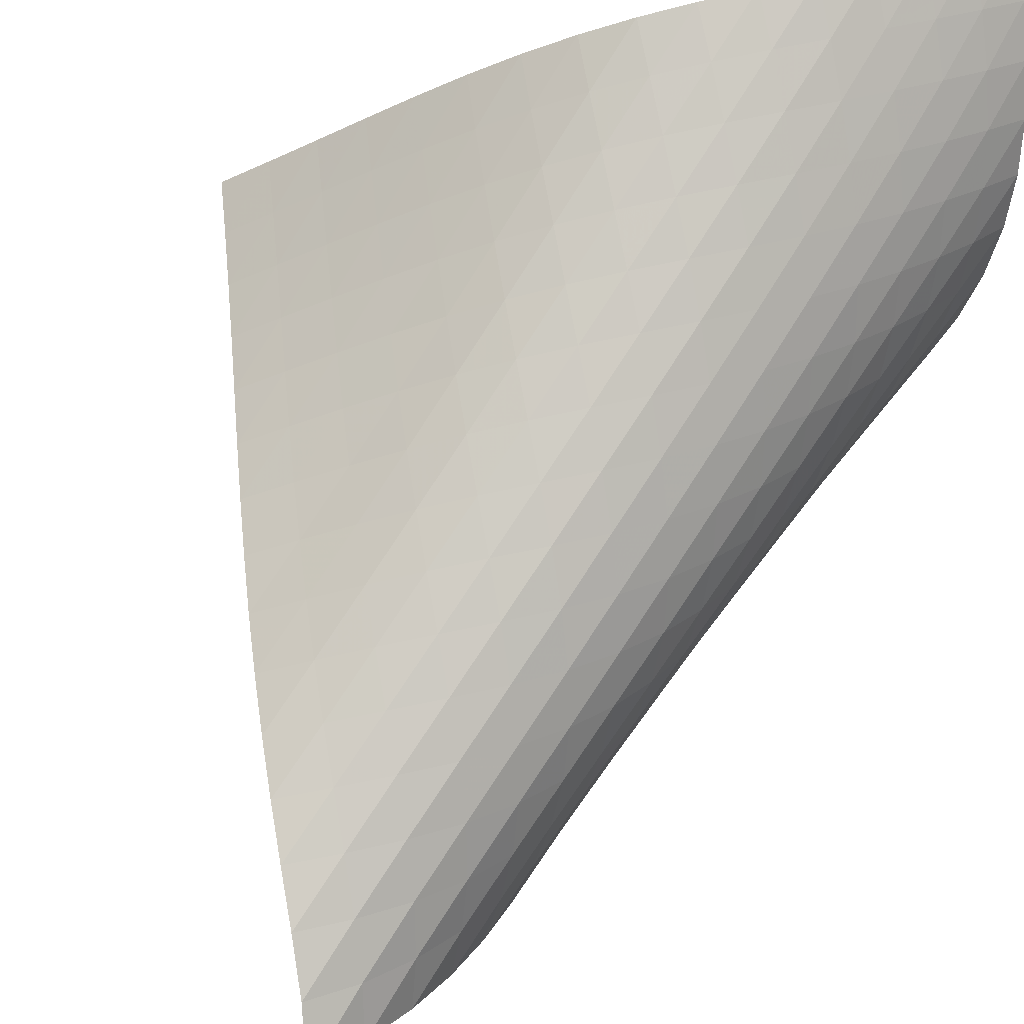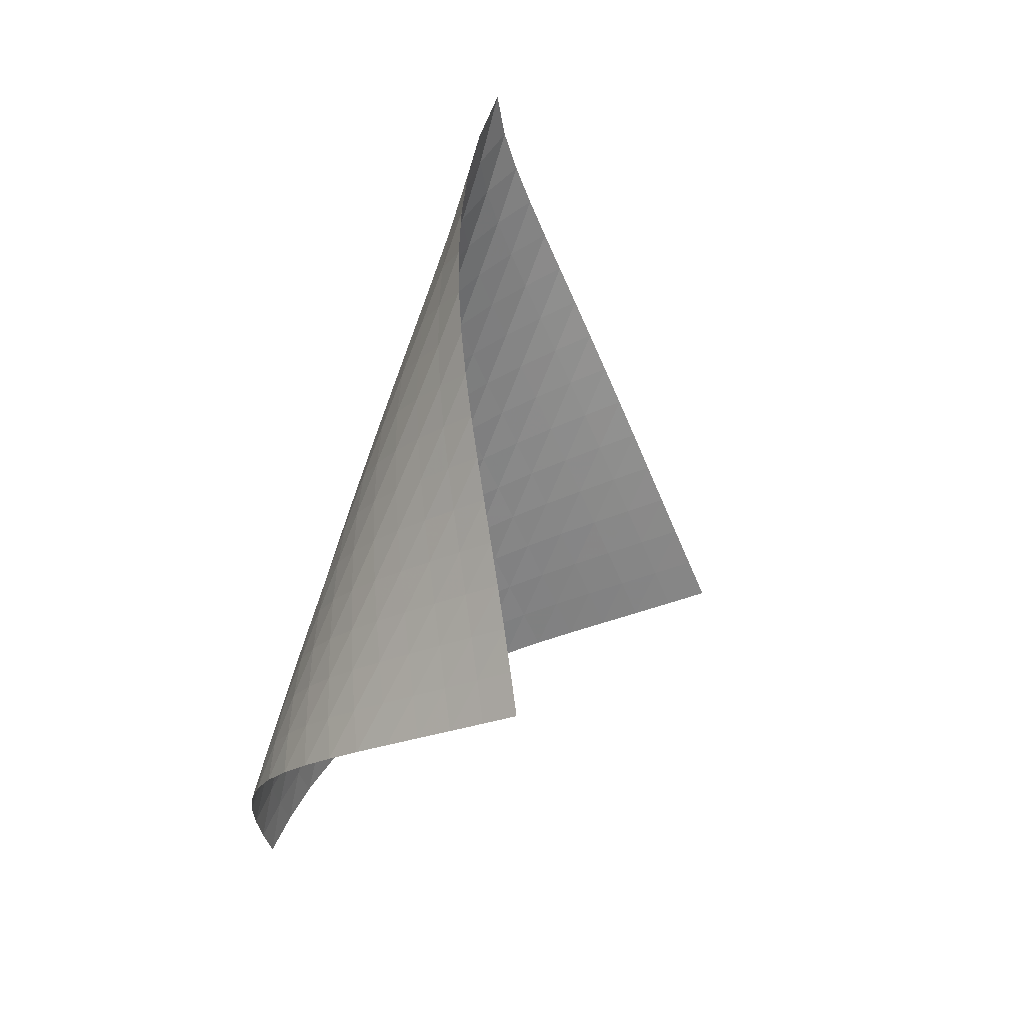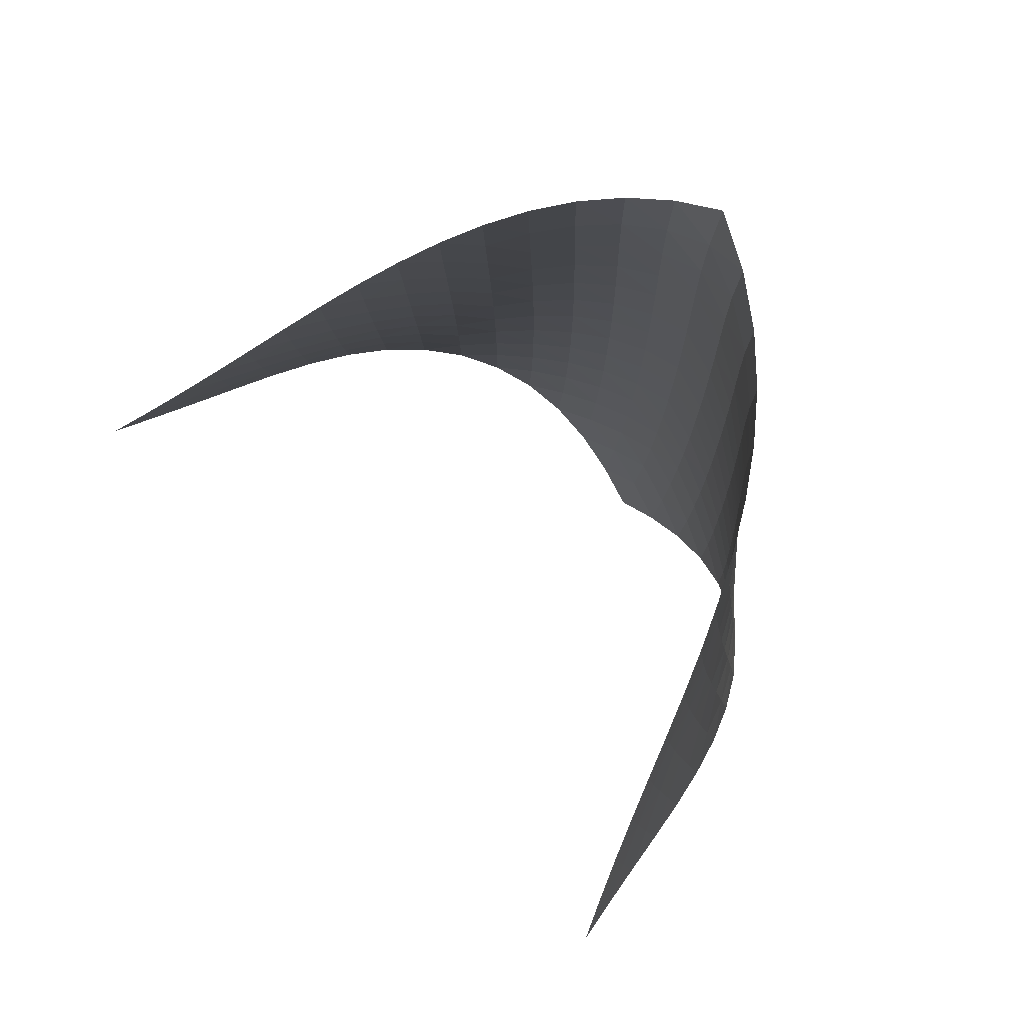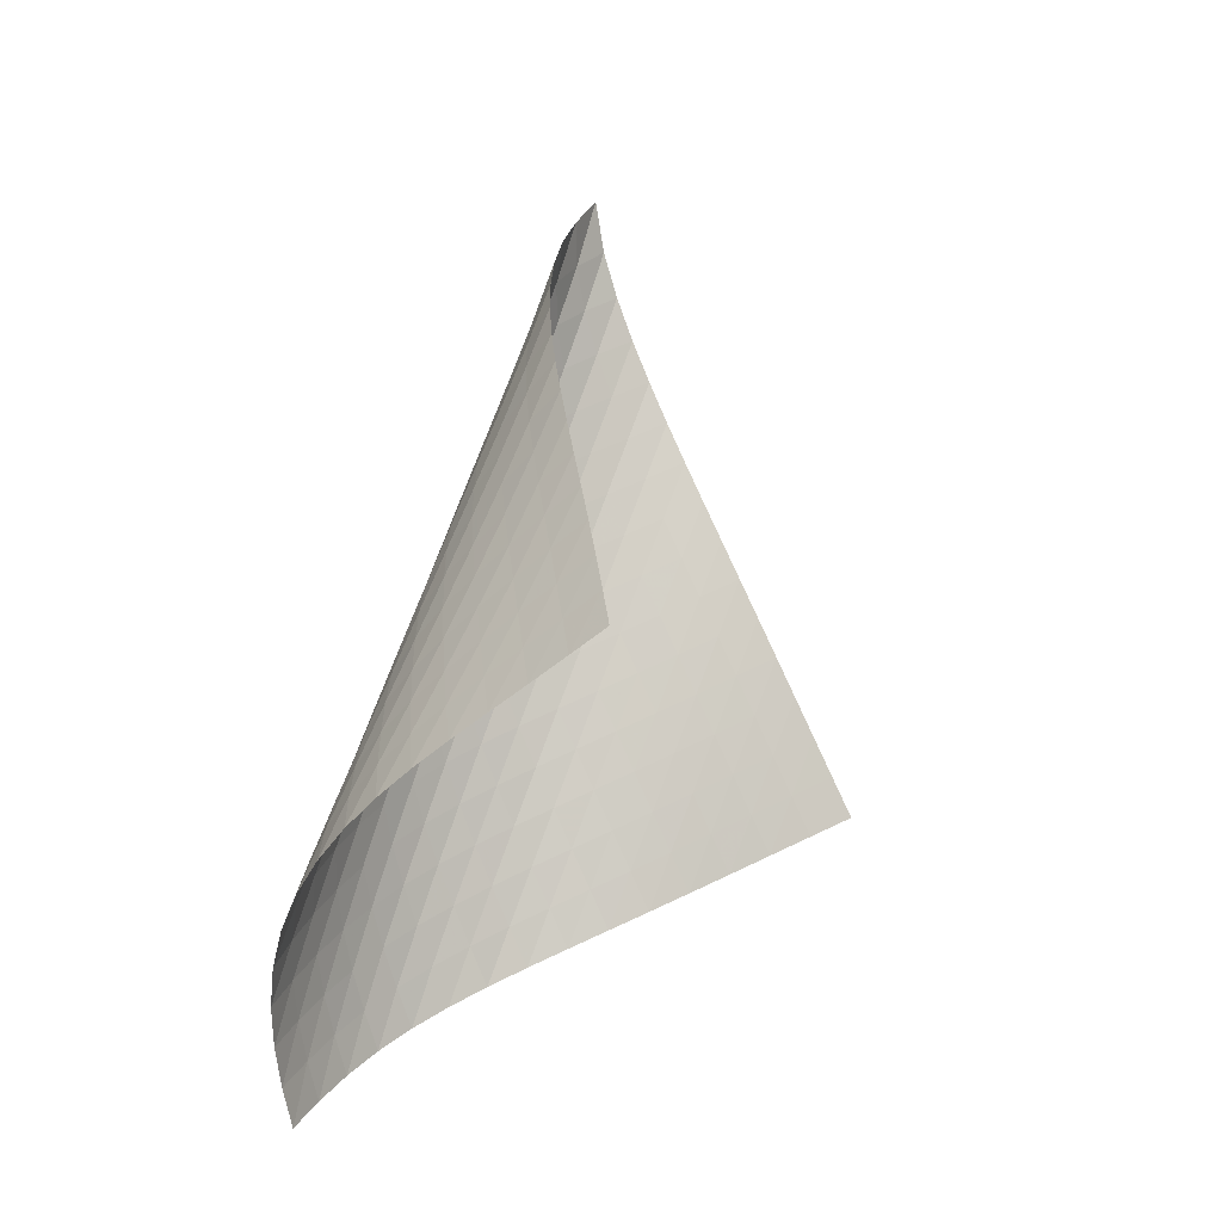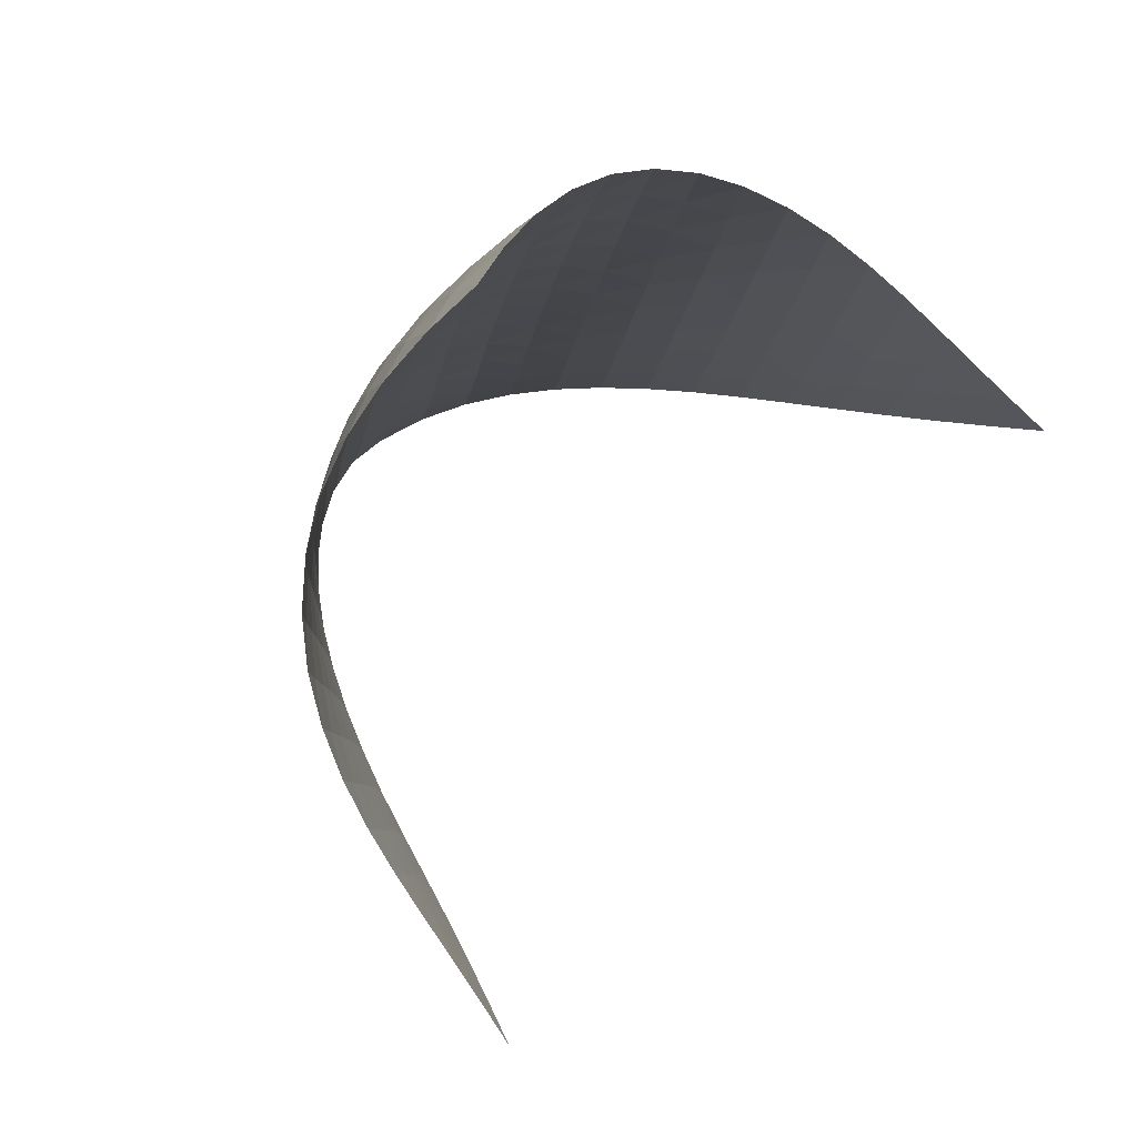
<metadata>
{"format":"obj","ext":"obj","renderer":"f3d","projection":"perspective","resolution":1024,"background":"white","views":[{"elev":64.6,"azim":-160.5,"up":"+Z"},{"elev":12.4,"azim":70.2,"up":"+Y"},{"elev":-23.8,"azim":164.8,"up":"+Z"},{"elev":-23.5,"azim":71.3,"up":"+Y"},{"elev":9.1,"azim":-21.5,"up":"+Z"}]}
</metadata>
<code>
v -6.505 -0.04876 6.505
v -0.7425 -11.77 8.161
v -8.161 -11.77 0.7425
v -10.78 -17.91 10.78
v -8.153 -10.98 1.112
v -8.151 -10.2 1.479
v -8.159 -9.407 1.841
v -8.174 -8.614 2.201
v -8.191 -7.82 2.561
v -8.205 -7.026 2.925
v -8.208 -6.234 3.296
v -8.192 -5.444 3.676
v -8.145 -4.659 4.069
v -8.058 -3.879 4.475
v -7.918 -3.107 4.894
v -7.71 -2.346 5.321
v -7.42 -1.595 5.748
v -7.029 -0.8464 6.158
v -6.158 -0.8464 7.029
v -5.748 -1.595 7.42
v -5.321 -2.346 7.71
v -4.894 -3.107 7.918
v -4.475 -3.879 8.058
v -4.069 -4.659 8.145
v -3.676 -5.444 8.192
v -3.296 -6.234 8.208
v -2.925 -7.026 8.205
v -2.561 -7.82 8.191
v -2.201 -8.614 8.174
v -1.841 -9.407 8.159
v -1.479 -10.2 8.151
v -1.112 -10.98 8.153
v -1.406 -12.08 8.625
v -2.066 -12.38 9.095
v -2.724 -12.69 9.57
v -3.386 -13 10.04
v -4.059 -13.31 10.49
v -4.751 -13.63 10.9
v -5.465 -13.97 11.25
v -6.197 -14.34 11.53
v -6.94 -14.74 11.71
v -7.678 -15.17 11.79
v -8.393 -15.65 11.76
v -9.067 -16.17 11.63
v -9.688 -16.73 11.41
v -10.26 -17.31 11.12
v -11.12 -17.31 10.26
v -11.41 -16.73 9.688
v -11.63 -16.17 9.067
v -11.76 -15.65 8.393
v -11.79 -15.17 7.678
v -11.71 -14.74 6.94
v -11.53 -14.34 6.197
v -11.25 -13.97 5.465
v -10.9 -13.63 4.751
v -10.49 -13.31 4.059
v -10.04 -13 3.386
v -9.57 -12.69 2.724
v -9.095 -12.38 2.066
v -8.625 -12.08 1.406
v -6.797 -1.424 6.797
v -7.317 -2.087 6.46
v -7.722 -2.787 6.068
v -8.027 -3.514 5.651
v -8.247 -4.261 5.23
v -8.4 -5.022 4.814
v -8.499 -5.794 4.407
v -8.558 -6.573 4.012
v -8.589 -7.357 3.628
v -8.602 -8.144 3.252
v -8.605 -8.932 2.882
v -8.605 -9.721 2.514
v -8.607 -10.51 2.147
v -8.614 -11.29 1.777
v -6.46 -2.087 7.317
v -7.103 -2.651 7.103
v -7.637 -3.279 6.783
v -8.056 -3.956 6.399
v -8.372 -4.668 5.986
v -8.603 -5.404 5.565
v -8.766 -6.157 5.148
v -8.877 -6.922 4.739
v -8.949 -7.695 4.34
v -8.995 -8.473 3.95
v -9.024 -9.254 3.568
v -9.044 -10.04 3.19
v -9.061 -10.82 2.815
v -9.079 -11.6 2.44
v -6.068 -2.787 7.722
v -6.783 -3.279 7.637
v -7.427 -3.835 7.427
v -7.968 -4.45 7.112
v -8.397 -5.115 6.732
v -8.726 -5.816 6.321
v -8.97 -6.542 5.898
v -9.146 -7.287 5.478
v -9.271 -8.045 5.064
v -9.36 -8.811 4.659
v -9.422 -9.582 4.263
v -9.47 -10.36 3.873
v -9.509 -11.13 3.487
v -9.542 -11.91 3.104
v -5.651 -3.514 8.027
v -6.399 -3.956 8.056
v -7.112 -4.45 7.968
v -7.754 -5.004 7.754
v -8.298 -5.613 7.441
v -8.737 -6.269 7.063
v -9.078 -6.961 6.653
v -9.338 -7.678 6.229
v -9.531 -8.415 5.804
v -9.675 -9.163 5.385
v -9.783 -9.921 4.973
v -9.868 -10.68 4.568
v -9.936 -11.45 4.169
v -9.994 -12.22 3.775
v -5.23 -4.261 8.247
v -5.986 -4.668 8.372
v -6.732 -5.115 8.397
v -7.441 -5.613 8.298
v -8.078 -6.167 8.078
v -8.624 -6.773 7.765
v -9.071 -7.422 7.39
v -9.426 -8.105 6.981
v -9.703 -8.814 6.556
v -9.917 -9.54 6.127
v -10.08 -10.28 5.702
v -10.22 -11.03 5.282
v -10.33 -11.78 4.868
v -10.42 -12.54 4.46
v -4.814 -5.022 8.4
v -5.565 -5.404 8.603
v -6.321 -5.816 8.726
v -7.063 -6.269 8.737
v -7.765 -6.773 8.624
v -8.398 -7.329 8.398
v -8.945 -7.932 8.085
v -9.399 -8.575 7.712
v -9.769 -9.25 7.304
v -10.06 -9.949 6.878
v -10.3 -10.67 6.446
v -10.5 -11.39 6.015
v -10.66 -12.13 5.588
v -10.79 -12.88 5.165
v -4.407 -5.794 8.499
v -5.148 -6.157 8.766
v -5.898 -6.542 8.97
v -6.653 -6.961 9.078
v -7.39 -7.422 9.071
v -8.085 -7.932 8.945
v -8.713 -8.49 8.713
v -9.259 -9.091 8.399
v -9.721 -9.73 8.027
v -10.1 -10.4 7.621
v -10.42 -11.09 7.195
v -10.68 -11.79 6.761
v -10.91 -12.51 6.326
v -11.1 -13.23 5.892
v -4.012 -6.573 8.558
v -4.739 -6.922 8.877
v -5.478 -7.287 9.146
v -6.229 -7.678 9.338
v -6.981 -8.105 9.426
v -7.712 -8.575 9.399
v -8.399 -9.091 9.259
v -9.021 -9.652 9.021
v -9.567 -10.25 8.705
v -10.04 -10.89 8.336
v -10.43 -11.54 7.931
v -10.77 -12.22 7.507
v -11.07 -12.91 7.073
v -11.32 -13.62 6.634
v -3.628 -7.357 8.589
v -4.34 -7.695 8.949
v -5.064 -8.045 9.271
v -5.804 -8.415 9.531
v -6.556 -8.814 9.703
v -7.304 -9.25 9.769
v -8.027 -9.73 9.721
v -8.705 -10.25 9.567
v -9.321 -10.82 9.321
v -9.866 -11.42 9.004
v -10.34 -12.04 8.636
v -10.76 -12.69 8.235
v -11.12 -13.36 7.814
v -11.44 -14.04 7.38
v -3.252 -8.144 8.602
v -3.95 -8.473 8.995
v -4.659 -8.811 9.36
v -5.385 -9.163 9.675
v -6.127 -9.54 9.917
v -6.878 -9.949 10.06
v -7.621 -10.4 10.1
v -8.336 -10.89 10.04
v -9.004 -11.42 9.866
v -9.612 -11.98 9.612
v -10.16 -12.58 9.292
v -10.64 -13.2 8.927
v -11.07 -13.85 8.53
v -11.46 -14.5 8.112
v -2.882 -8.932 8.605
v -3.568 -9.254 9.024
v -4.263 -9.582 9.422
v -4.973 -9.921 9.783
v -5.702 -10.28 10.08
v -6.446 -10.67 10.3
v -7.195 -11.09 10.42
v -7.931 -11.54 10.43
v -8.636 -12.04 10.34
v -9.292 -12.58 10.16
v -9.892 -13.15 9.892
v -10.43 -13.75 9.57
v -10.93 -14.37 9.206
v -11.37 -15 8.811
v -2.514 -9.721 8.605
v -3.19 -10.04 9.044
v -3.873 -10.36 9.47
v -4.568 -10.68 9.868
v -5.282 -11.03 10.22
v -6.015 -11.39 10.5
v -6.761 -11.79 10.68
v -7.507 -12.22 10.77
v -8.235 -12.69 10.76
v -8.927 -13.2 10.64
v -9.57 -13.75 10.43
v -10.16 -14.33 10.16
v -10.7 -14.93 9.831
v -11.19 -15.54 9.464
v -2.147 -10.51 8.607
v -2.815 -10.82 9.061
v -3.487 -11.13 9.509
v -4.169 -11.45 9.936
v -4.868 -11.78 10.33
v -5.588 -12.13 10.66
v -6.326 -12.51 10.91
v -7.073 -12.91 11.07
v -7.814 -13.36 11.12
v -8.53 -13.85 11.07
v -9.206 -14.37 10.93
v -9.831 -14.93 10.7
v -10.4 -15.51 10.4
v -10.93 -16.11 10.06
v -1.777 -11.29 8.614
v -2.44 -11.6 9.079
v -3.104 -11.91 9.542
v -3.775 -12.22 9.994
v -4.46 -12.54 10.42
v -5.165 -12.88 10.79
v -5.892 -13.23 11.1
v -6.634 -13.62 11.32
v -7.38 -14.04 11.44
v -8.112 -14.5 11.46
v -8.811 -15 11.37
v -9.464 -15.54 11.19
v -10.06 -16.11 10.93
v -10.61 -16.7 10.61
f 256 46 4
f 256 4 47
f 5 74 60
f 5 60 3
f 74 88 59
f 74 59 60
f 88 102 58
f 88 58 59
f 102 116 57
f 102 57 58
f 116 130 56
f 116 56 57
f 130 144 55
f 130 55 56
f 144 158 54
f 144 54 55
f 158 172 53
f 158 53 54
f 172 186 52
f 172 52 53
f 186 200 51
f 186 51 52
f 200 214 50
f 200 50 51
f 214 228 49
f 214 49 50
f 228 242 48
f 228 48 49
f 242 256 47
f 242 47 48
f 1 19 61
f 1 61 18
f 18 61 62
f 18 62 17
f 17 62 63
f 17 63 16
f 16 63 64
f 16 64 15
f 15 64 65
f 15 65 14
f 14 65 66
f 14 66 13
f 13 66 67
f 13 67 12
f 12 67 68
f 12 68 11
f 11 68 69
f 11 69 10
f 10 69 70
f 10 70 9
f 9 70 71
f 9 71 8
f 8 71 72
f 8 72 7
f 7 72 73
f 7 73 6
f 6 73 74
f 6 74 5
f 19 20 75
f 19 75 61
f 61 75 76
f 61 76 62
f 62 76 77
f 62 77 63
f 63 77 78
f 63 78 64
f 64 78 79
f 64 79 65
f 65 79 80
f 65 80 66
f 66 80 81
f 66 81 67
f 67 81 82
f 67 82 68
f 68 82 83
f 68 83 69
f 69 83 84
f 69 84 70
f 70 84 85
f 70 85 71
f 71 85 86
f 71 86 72
f 72 86 87
f 72 87 73
f 73 87 88
f 73 88 74
f 20 21 89
f 20 89 75
f 75 89 90
f 75 90 76
f 76 90 91
f 76 91 77
f 77 91 92
f 77 92 78
f 78 92 93
f 78 93 79
f 79 93 94
f 79 94 80
f 80 94 95
f 80 95 81
f 81 95 96
f 81 96 82
f 82 96 97
f 82 97 83
f 83 97 98
f 83 98 84
f 84 98 99
f 84 99 85
f 85 99 100
f 85 100 86
f 86 100 101
f 86 101 87
f 87 101 102
f 87 102 88
f 21 22 103
f 21 103 89
f 89 103 104
f 89 104 90
f 90 104 105
f 90 105 91
f 91 105 106
f 91 106 92
f 92 106 107
f 92 107 93
f 93 107 108
f 93 108 94
f 94 108 109
f 94 109 95
f 95 109 110
f 95 110 96
f 96 110 111
f 96 111 97
f 97 111 112
f 97 112 98
f 98 112 113
f 98 113 99
f 99 113 114
f 99 114 100
f 100 114 115
f 100 115 101
f 101 115 116
f 101 116 102
f 22 23 117
f 22 117 103
f 103 117 118
f 103 118 104
f 104 118 119
f 104 119 105
f 105 119 120
f 105 120 106
f 106 120 121
f 106 121 107
f 107 121 122
f 107 122 108
f 108 122 123
f 108 123 109
f 109 123 124
f 109 124 110
f 110 124 125
f 110 125 111
f 111 125 126
f 111 126 112
f 112 126 127
f 112 127 113
f 113 127 128
f 113 128 114
f 114 128 129
f 114 129 115
f 115 129 130
f 115 130 116
f 23 24 131
f 23 131 117
f 117 131 132
f 117 132 118
f 118 132 133
f 118 133 119
f 119 133 134
f 119 134 120
f 120 134 135
f 120 135 121
f 121 135 136
f 121 136 122
f 122 136 137
f 122 137 123
f 123 137 138
f 123 138 124
f 124 138 139
f 124 139 125
f 125 139 140
f 125 140 126
f 126 140 141
f 126 141 127
f 127 141 142
f 127 142 128
f 128 142 143
f 128 143 129
f 129 143 144
f 129 144 130
f 24 25 145
f 24 145 131
f 131 145 146
f 131 146 132
f 132 146 147
f 132 147 133
f 133 147 148
f 133 148 134
f 134 148 149
f 134 149 135
f 135 149 150
f 135 150 136
f 136 150 151
f 136 151 137
f 137 151 152
f 137 152 138
f 138 152 153
f 138 153 139
f 139 153 154
f 139 154 140
f 140 154 155
f 140 155 141
f 141 155 156
f 141 156 142
f 142 156 157
f 142 157 143
f 143 157 158
f 143 158 144
f 25 26 159
f 25 159 145
f 145 159 160
f 145 160 146
f 146 160 161
f 146 161 147
f 147 161 162
f 147 162 148
f 148 162 163
f 148 163 149
f 149 163 164
f 149 164 150
f 150 164 165
f 150 165 151
f 151 165 166
f 151 166 152
f 152 166 167
f 152 167 153
f 153 167 168
f 153 168 154
f 154 168 169
f 154 169 155
f 155 169 170
f 155 170 156
f 156 170 171
f 156 171 157
f 157 171 172
f 157 172 158
f 26 27 173
f 26 173 159
f 159 173 174
f 159 174 160
f 160 174 175
f 160 175 161
f 161 175 176
f 161 176 162
f 162 176 177
f 162 177 163
f 163 177 178
f 163 178 164
f 164 178 179
f 164 179 165
f 165 179 180
f 165 180 166
f 166 180 181
f 166 181 167
f 167 181 182
f 167 182 168
f 168 182 183
f 168 183 169
f 169 183 184
f 169 184 170
f 170 184 185
f 170 185 171
f 171 185 186
f 171 186 172
f 27 28 187
f 27 187 173
f 173 187 188
f 173 188 174
f 174 188 189
f 174 189 175
f 175 189 190
f 175 190 176
f 176 190 191
f 176 191 177
f 177 191 192
f 177 192 178
f 178 192 193
f 178 193 179
f 179 193 194
f 179 194 180
f 180 194 195
f 180 195 181
f 181 195 196
f 181 196 182
f 182 196 197
f 182 197 183
f 183 197 198
f 183 198 184
f 184 198 199
f 184 199 185
f 185 199 200
f 185 200 186
f 28 29 201
f 28 201 187
f 187 201 202
f 187 202 188
f 188 202 203
f 188 203 189
f 189 203 204
f 189 204 190
f 190 204 205
f 190 205 191
f 191 205 206
f 191 206 192
f 192 206 207
f 192 207 193
f 193 207 208
f 193 208 194
f 194 208 209
f 194 209 195
f 195 209 210
f 195 210 196
f 196 210 211
f 196 211 197
f 197 211 212
f 197 212 198
f 198 212 213
f 198 213 199
f 199 213 214
f 199 214 200
f 29 30 215
f 29 215 201
f 201 215 216
f 201 216 202
f 202 216 217
f 202 217 203
f 203 217 218
f 203 218 204
f 204 218 219
f 204 219 205
f 205 219 220
f 205 220 206
f 206 220 221
f 206 221 207
f 207 221 222
f 207 222 208
f 208 222 223
f 208 223 209
f 209 223 224
f 209 224 210
f 210 224 225
f 210 225 211
f 211 225 226
f 211 226 212
f 212 226 227
f 212 227 213
f 213 227 228
f 213 228 214
f 30 31 229
f 30 229 215
f 215 229 230
f 215 230 216
f 216 230 231
f 216 231 217
f 217 231 232
f 217 232 218
f 218 232 233
f 218 233 219
f 219 233 234
f 219 234 220
f 220 234 235
f 220 235 221
f 221 235 236
f 221 236 222
f 222 236 237
f 222 237 223
f 223 237 238
f 223 238 224
f 224 238 239
f 224 239 225
f 225 239 240
f 225 240 226
f 226 240 241
f 226 241 227
f 227 241 242
f 227 242 228
f 31 32 243
f 31 243 229
f 229 243 244
f 229 244 230
f 230 244 245
f 230 245 231
f 231 245 246
f 231 246 232
f 232 246 247
f 232 247 233
f 233 247 248
f 233 248 234
f 234 248 249
f 234 249 235
f 235 249 250
f 235 250 236
f 236 250 251
f 236 251 237
f 237 251 252
f 237 252 238
f 238 252 253
f 238 253 239
f 239 253 254
f 239 254 240
f 240 254 255
f 240 255 241
f 241 255 256
f 241 256 242
f 32 2 33
f 32 33 243
f 243 33 34
f 243 34 244
f 244 34 35
f 244 35 245
f 245 35 36
f 245 36 246
f 246 36 37
f 246 37 247
f 247 37 38
f 247 38 248
f 248 38 39
f 248 39 249
f 249 39 40
f 249 40 250
f 250 40 41
f 250 41 251
f 251 41 42
f 251 42 252
f 252 42 43
f 252 43 253
f 253 43 44
f 253 44 254
f 254 44 45
f 254 45 255
f 255 45 46
f 255 46 256

</code>
